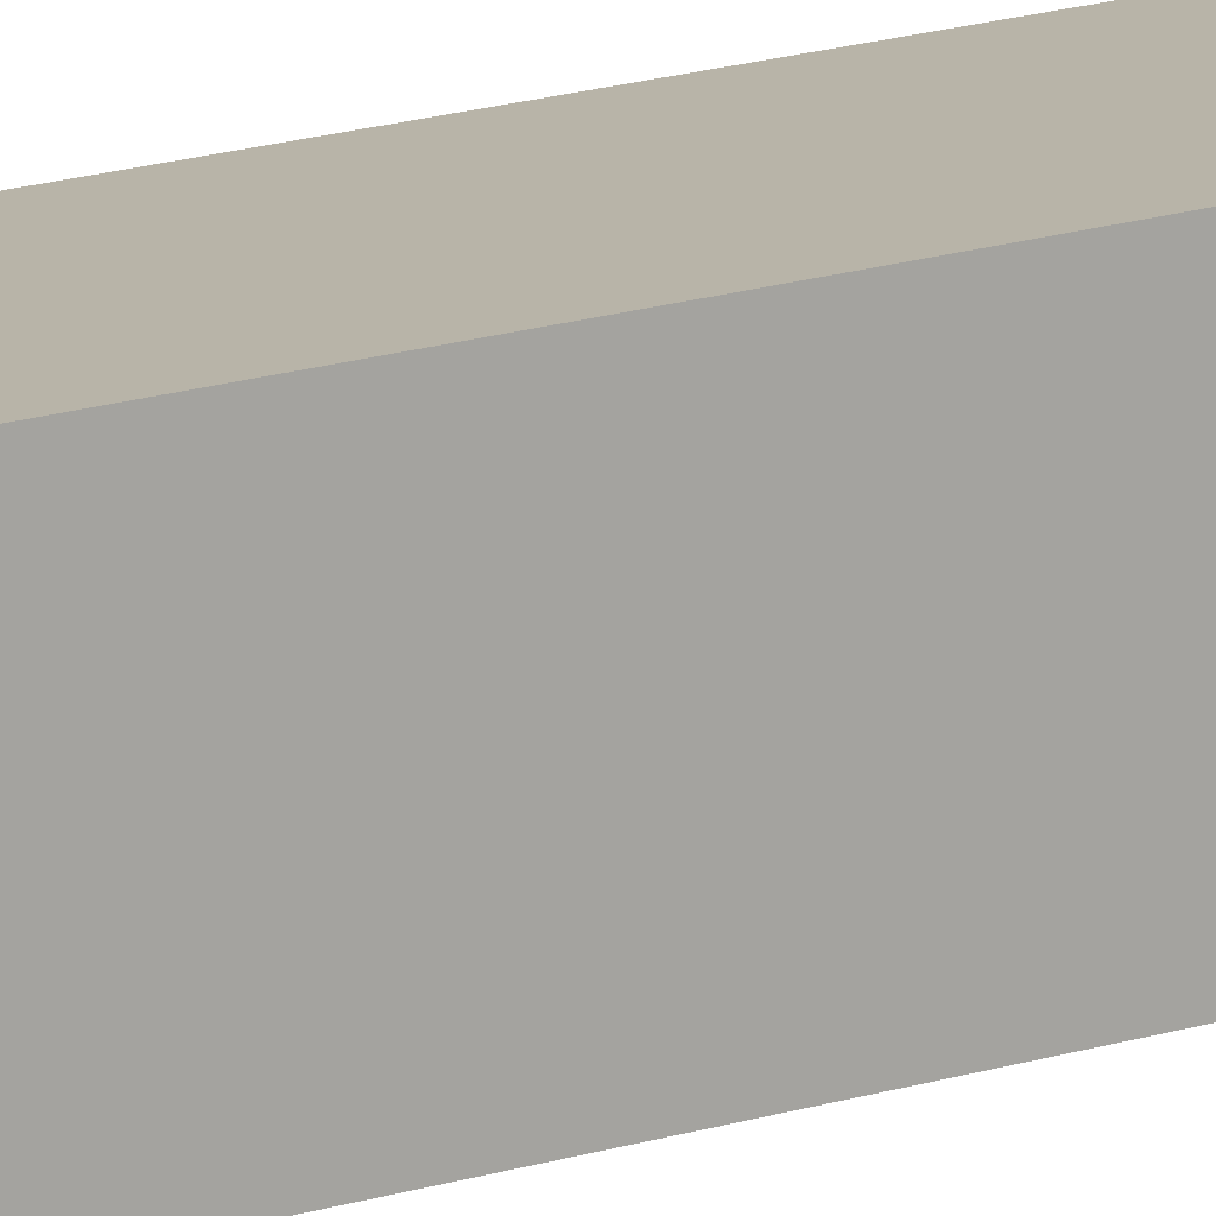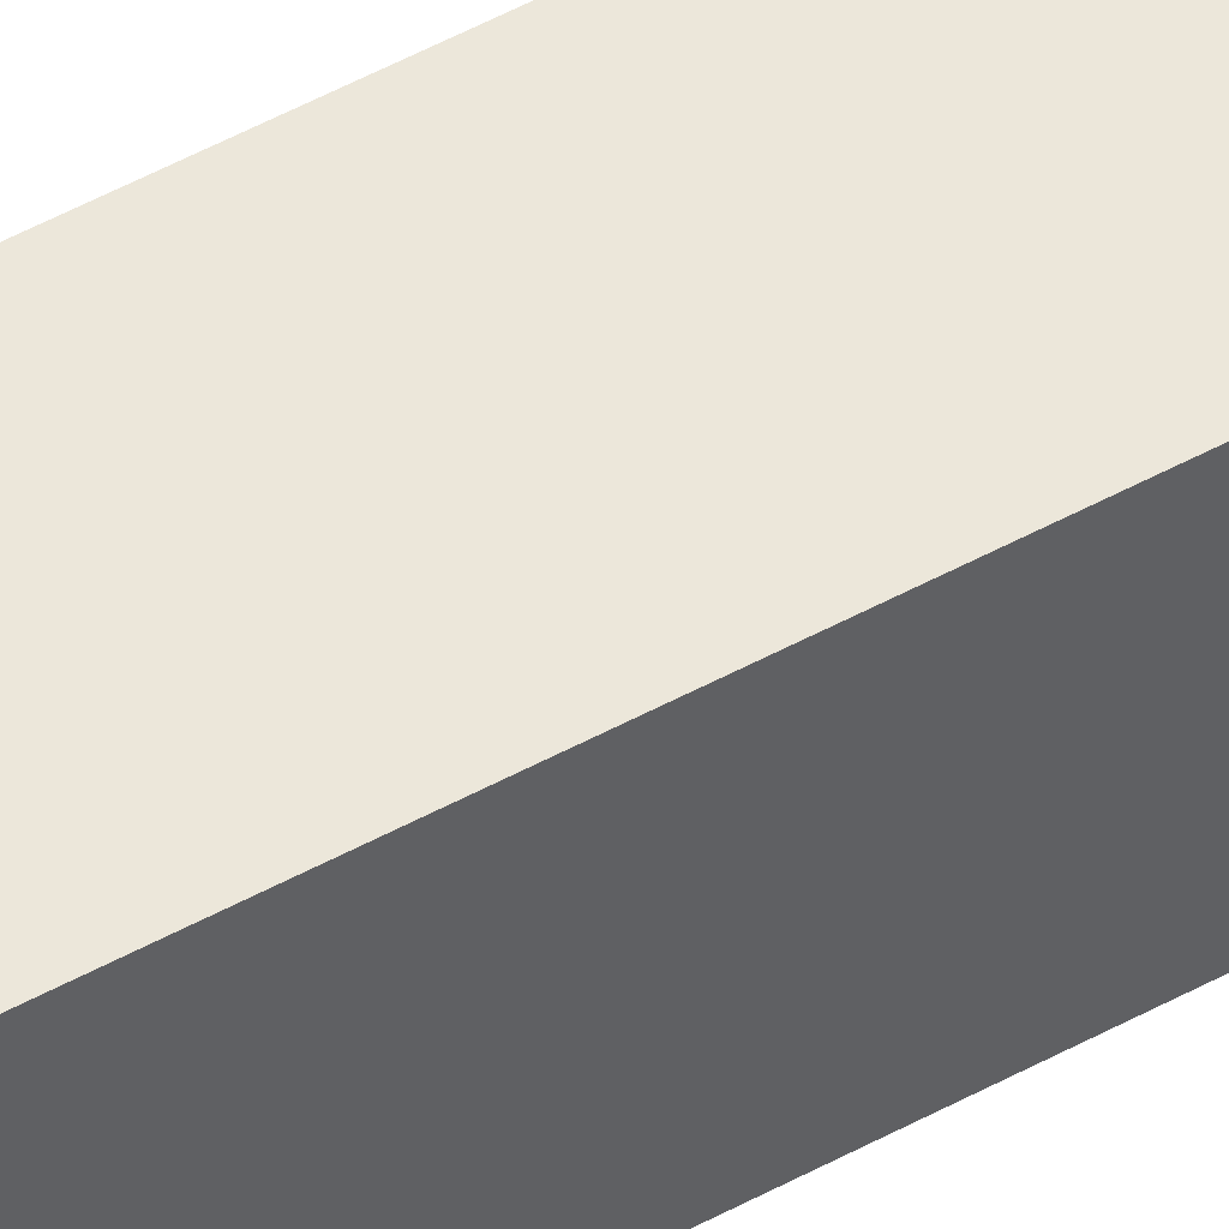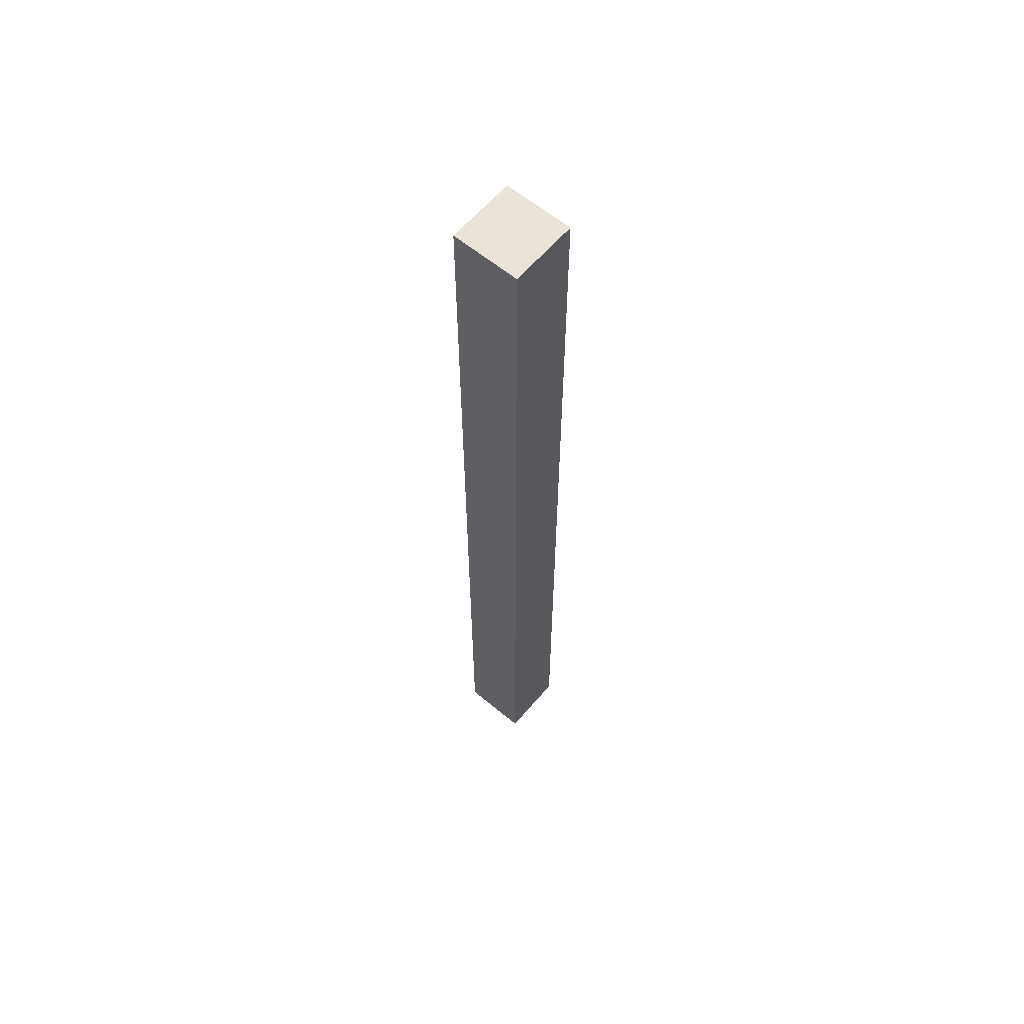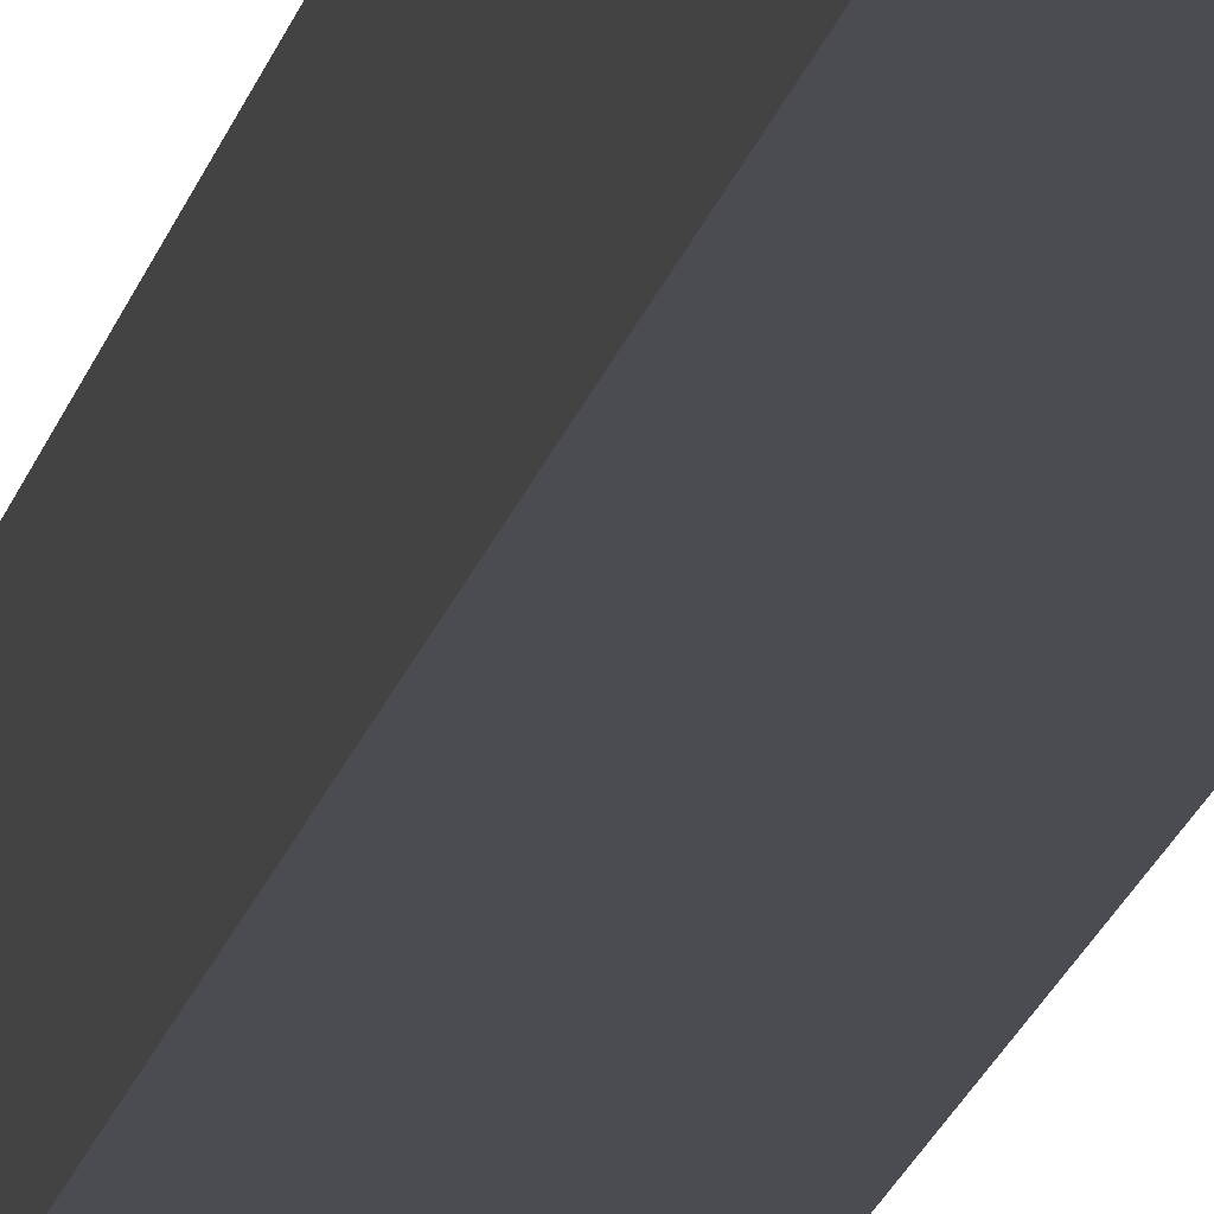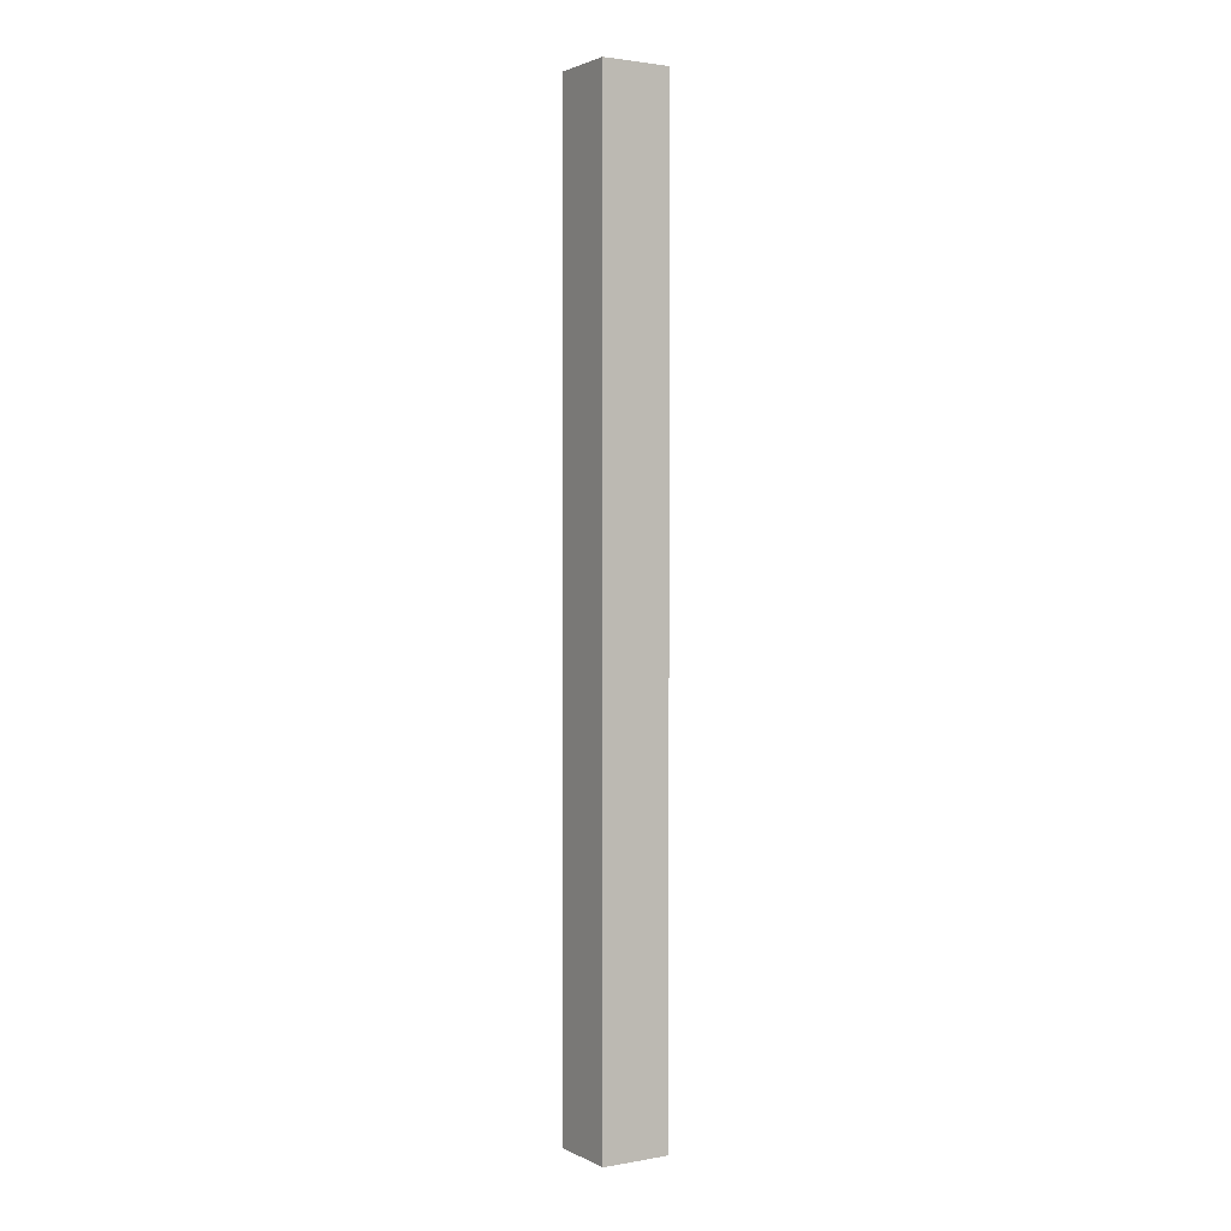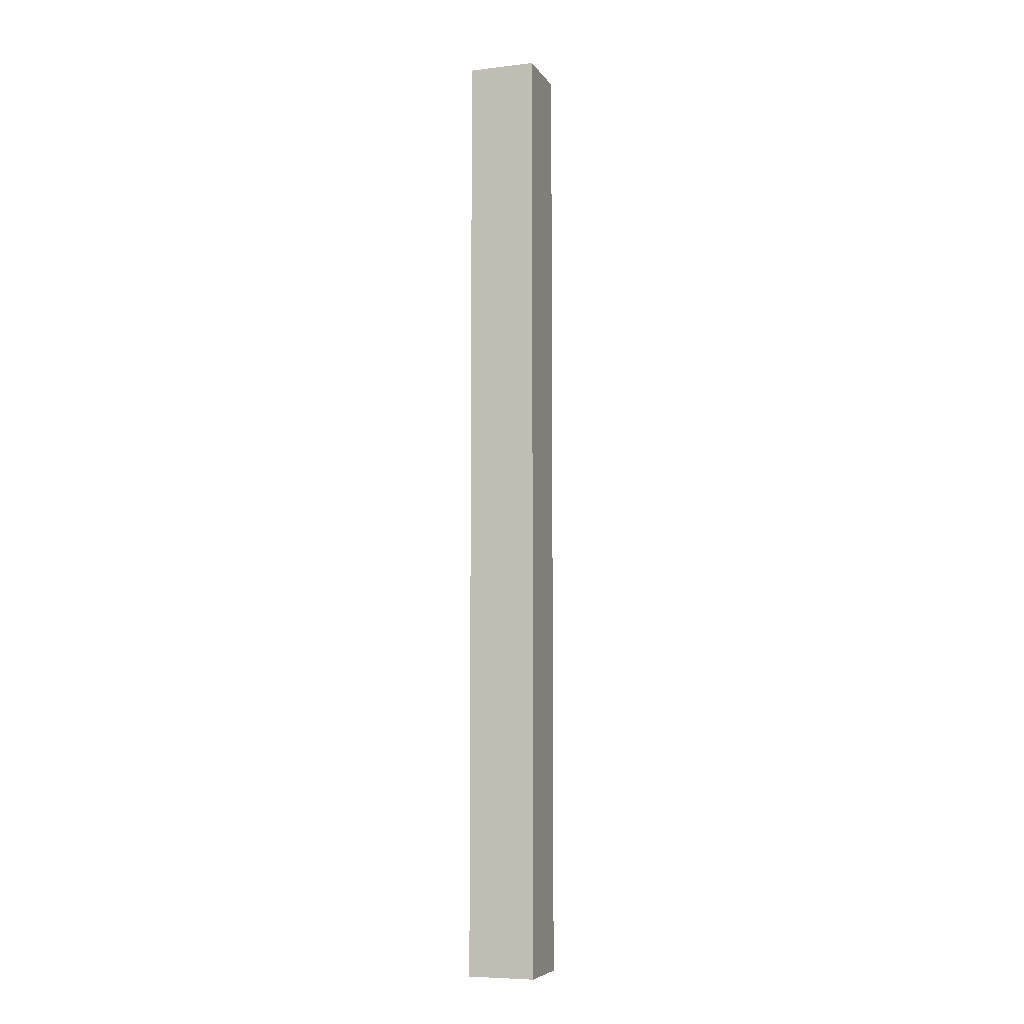
<metadata>
{"format":"obj","ext":"obj","renderer":"f3d","projection":"perspective","resolution":1024,"background":"white","views":[{"elev":13.0,"azim":49.9,"up":"+Y"},{"elev":50.3,"azim":58.9,"up":"+Y"},{"elev":61.2,"azim":130.2,"up":"+Z"},{"elev":-15.3,"azim":-10.3,"up":"+Y"},{"elev":2.1,"azim":-121.6,"up":"+Z"},{"elev":-6.8,"azim":108.8,"up":"+Z"}]}
</metadata>
<code>
v -0.5 0 7
v -0.5 0 -7
v -0.5 1 7
v -0.5 1 -7
v 0.5 0 7
v 0.5 0 -7
v 0.5 1 7
v 0.5 1 -7
v -0.5 0 7
v -0.5 1 7
v 0.5 0 7
v 0.5 1 7
v -0.5 0 -7
v -0.5 1 -7
v 0.5 0 -7
v 0.5 1 -7
v -0.5 0 7
v 0.5 0 7
v -0.5 0 -7
v 0.5 0 -7
v -0.5 1 7
v 0.5 1 7
v -0.5 1 -7
v 0.5 1 -7
f 3 2 1
f 4 2 3
f 5 6 7
f 7 6 8
f 11 10 9
f 12 10 11
f 13 14 15
f 15 14 16
f 19 18 17
f 20 18 19
f 21 22 23
f 23 22 24

</code>
